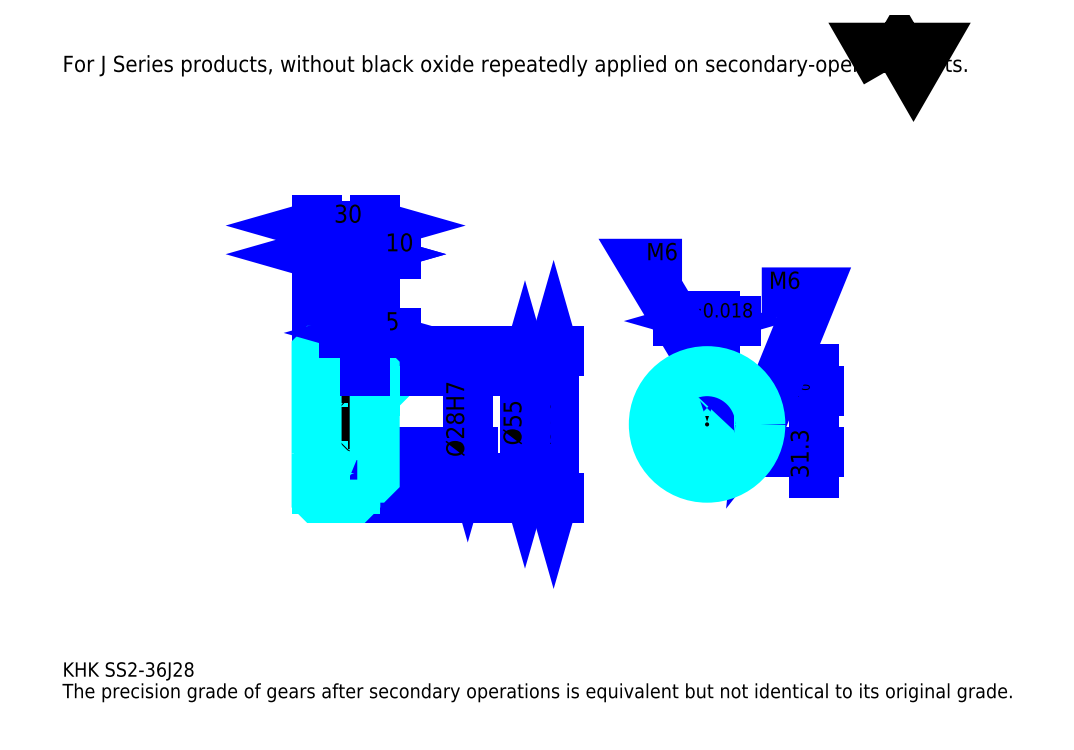
<metadata>
{"format":"dxf","ext":"dxf","renderer":"ezdxf+matplotlib","layout":"modelspace","background":"white","min_lineweight":24,"dpi":150}
</metadata>
<code>
0
SECTION
2
ENTITIES
0
TEXT
8
0
10
18.48
20
20.33
40
7.391
41
1
1
KHK SS2-36J28
7
KANJI
50
0
51
0
0
TEXT
8
0
10
18.48
20
9.239
40
7.391
41
1
1
The precision grade of gears after secondary operations is equivalent but not identical to its original grade.
7
KANJI
50
0
51
0
0
TEXT
8
0
10
18.48
20
332.6
40
8.315
41
1
1
For J Series products, without black oxide repeatedly applied on secondary-operated parts.
7
KANJI
50
0
51
0
0
POLYLINE
8
0
66
     1
70
     2
0
VERTEX
8
0
10
443.5
20
332.6
0
VERTEX
8
0
10
436.3
20
345.1
0
VERTEX
8
0
10
465.1
20
345.1
0
VERTEX
8
0
10
457.9
20
332.6
0
VERTEX
8
0
10
450.7
20
345.1
0
VERTEX
8
0
10
443.5
20
332.6
0
SEQEND
0
LINE
8
0
10
272.1
20
188.6
11
272.1
21
112.6
0
POLYLINE
8
0
66
     1
70
     2
0
VERTEX
8
0
10
273.9
20
182.1
0
VERTEX
8
0
10
272.1
20
188.6
0
VERTEX
8
0
10
270.2
20
182.1
0
SEQEND
0
POLYLINE
8
0
66
     1
70
     2
0
VERTEX
8
0
10
270.2
20
119.1
0
VERTEX
8
0
10
272.1
20
112.6
0
VERTEX
8
0
10
273.9
20
119.1
0
SEQEND
0
LINE
8
0
10
179.7
20
188.6
11
274.8
21
188.6
0
LINE
8
0
10
179.7
20
112.6
11
274.8
21
112.6
0
TEXT
8
0
10
270.2
20
139.7
40
9.239
41
1
1
%%c76
7
KANJI
50
90
51
0
0
LINE
8
DASHDOT
10
144.1
20
186.6
11
175.2
21
186.6
0
LINE
8
DASHDOT
10
144.1
20
114.6
11
175.2
21
114.6
0
LINE
8
DASHDOT
10
144.1
20
150.6
11
185.2
21
150.6
0
LINE
8
0
10
169.7
20
188.1
11
169.7
21
188.6
0
LINE
8
0
10
149.7
20
188.1
11
149.7
21
188.6
0
LINE
8
0
10
170.7
20
178.1
11
179.7
21
178.1
0
LINE
8
0
10
170.7
20
123.1
11
179.7
21
123.1
0
LINE
8
0
10
169.2
20
188.6
11
179.7
21
188.6
0
LINE
8
0
10
169.2
20
112.6
11
179.7
21
112.6
0
LINE
8
0
10
149.7
20
184.1
11
169.7
21
184.1
0
LINE
8
0
10
149.7
20
117.1
11
169.7
21
117.1
0
LINE
8
0
10
178.7
20
136.6
11
179.7
21
135.6
0
LINE
8
0
10
178.7
20
164.6
11
179.7
21
165.6
0
LINE
8
0
10
150.7
20
164.6
11
150.7
21
136.6
0
POLYLINE
8
0
66
     1
70
     2
0
VERTEX
8
0
10
149.7
20
135.6
0
VERTEX
8
0
10
150.7
20
136.6
0
VERTEX
8
0
10
178.7
20
136.6
0
VERTEX
8
0
10
178.7
20
164.6
0
VERTEX
8
0
10
150.7
20
164.6
0
VERTEX
8
0
10
149.7
20
165.6
0
SEQEND
0
ARC
8
0
10
170.7
20
179.1
40
1
50
180
51
270
0
ARC
8
0
10
170.7
20
122.1
40
1
50
90
51
180
0
LINE
8
0
10
179.7
20
177.6
11
179.7
21
188.6
0
LINE
8
0
10
149.7
20
238.5
11
169.7
21
238.5
0
POLYLINE
8
0
66
     1
70
     2
0
VERTEX
8
0
10
156.1
20
240.3
0
VERTEX
8
0
10
149.7
20
238.5
0
VERTEX
8
0
10
156.1
20
236.6
0
SEQEND
0
POLYLINE
8
0
66
     1
70
     2
0
VERTEX
8
0
10
163.2
20
236.6
0
VERTEX
8
0
10
169.7
20
238.5
0
VERTEX
8
0
10
163.2
20
240.3
0
SEQEND
0
LINE
8
0
10
169.7
20
188.6
11
169.7
21
241.3
0
TEXT
8
0
10
153.7
20
240
40
9.239
41
1
1
20
7
KANJI
50
0
51
0
0
LINE
8
0
10
149.7
20
253.3
11
179.7
21
253.3
0
POLYLINE
8
0
66
     1
70
     2
0
VERTEX
8
0
10
156.1
20
255.1
0
VERTEX
8
0
10
149.7
20
253.3
0
VERTEX
8
0
10
156.1
20
251.4
0
SEQEND
0
POLYLINE
8
0
66
     1
70
     2
0
VERTEX
8
0
10
173.2
20
251.4
0
VERTEX
8
0
10
179.7
20
253.3
0
VERTEX
8
0
10
173.2
20
255.1
0
SEQEND
0
LINE
8
0
10
149.7
20
188.6
11
149.7
21
256
0
LINE
8
0
10
179.7
20
188.6
11
179.7
21
256
0
TEXT
8
0
10
158.7
20
254.8
40
9.239
41
1
1
30
7
KANJI
50
0
51
0
0
LINE
8
0
10
190.8
20
238.5
11
158.6
21
238.5
0
POLYLINE
8
0
66
     1
70
     2
0
VERTEX
8
0
10
163.2
20
236.6
0
VERTEX
8
0
10
169.7
20
238.5
0
VERTEX
8
0
10
163.2
20
240.3
0
SEQEND
0
POLYLINE
8
0
66
     1
70
     2
0
VERTEX
8
0
10
186.1
20
240.3
0
VERTEX
8
0
10
179.7
20
238.5
0
VERTEX
8
0
10
186.1
20
236.6
0
SEQEND
0
TEXT
8
0
10
185.2
20
240
40
9.239
41
1
1
10
7
KANJI
50
0
51
0
0
LINE
8
0
10
257.3
20
178.1
11
257.3
21
123.1
0
POLYLINE
8
0
66
     1
70
     2
0
VERTEX
8
0
10
259.1
20
171.6
0
VERTEX
8
0
10
257.3
20
178.1
0
VERTEX
8
0
10
255.4
20
171.6
0
SEQEND
0
POLYLINE
8
0
66
     1
70
     2
0
VERTEX
8
0
10
255.4
20
129.6
0
VERTEX
8
0
10
257.3
20
123.1
0
VERTEX
8
0
10
259.1
20
129.6
0
SEQEND
0
LINE
8
0
10
179.7
20
178.1
11
260.1
21
178.1
0
LINE
8
0
10
179.7
20
123.1
11
260.1
21
123.1
0
TEXT
8
0
10
255.4
20
139.7
40
9.239
41
1
1
%%c55
7
KANJI
50
90
51
0
0
LINE
8
DASHDOT
10
351.3
20
187.3
11
351.3
21
117.6
0
LINE
8
DASHDOT
10
318.3
20
150.6
11
384.3
21
150.6
0
LINE
8
0
10
366.4
20
204
11
336.2
21
204
0
POLYLINE
8
0
66
     1
70
     2
0
VERTEX
8
0
10
340.8
20
202.1
0
VERTEX
8
0
10
347.3
20
204
0
VERTEX
8
0
10
340.8
20
205.8
0
SEQEND
0
POLYLINE
8
0
66
     1
70
     2
0
VERTEX
8
0
10
361.8
20
205.8
0
VERTEX
8
0
10
355.3
20
204
0
VERTEX
8
0
10
361.8
20
202.1
0
SEQEND
0
LINE
8
0
10
347.3
20
167.9
11
347.3
21
206.7
0
LINE
8
0
10
355.3
20
167.9
11
355.3
21
206.7
0
TEXT
8
0
10
332.2
20
205.8
40
9.239
41
1
1
8
7
KANJI
50
0
51
0
0
TEXT
8
0
10
341.4
20
205.8
40
7.391
41
1
1
%%p0.018
7
KANJI
50
0
51
0
0
LINE
8
0
10
406.5
20
125.5
11
406.5
21
179
0
POLYLINE
8
0
66
     1
70
     2
0
VERTEX
8
0
10
404.7
20
174.4
0
VERTEX
8
0
10
406.5
20
167.9
0
VERTEX
8
0
10
408.4
20
174.4
0
SEQEND
0
POLYLINE
8
0
66
     1
70
     2
0
VERTEX
8
0
10
408.4
20
130.1
0
VERTEX
8
0
10
406.5
20
136.6
0
VERTEX
8
0
10
404.7
20
130.1
0
SEQEND
0
LINE
8
0
10
355.3
20
167.9
11
409.3
21
167.9
0
LINE
8
0
10
351.3
20
136.6
11
409.3
21
136.6
0
TEXT
8
0
10
403.8
20
122.8
40
9.239
41
1
1
31.3
7
KANJI
50
90
51
0
0
TEXT
8
0
10
404.3
20
162.8
40
4.62
41
1
1

7
KANJI
50
90
51
0
0
TEXT
8
0
10
398.6
20
162.8
40
4.62
41
1
1
+
7
KANJI
50
90
51
0
0
TEXT
8
0
10
404.3
20
167.9
40
4.62
41
1
1
0
7
KANJI
50
90
51
0
0
TEXT
8
0
10
398.6
20
167.9
40
4.62
41
1
1
0.2
7
KANJI
50
90
51
0
0
ARC
8
0
10
351.3
20
150.6
40
14
50
106.6
51
73.4
0
POLYLINE
8
0
66
     1
70
     2
0
VERTEX
8
0
10
355.3
20
164
0
VERTEX
8
0
10
355.3
20
167.9
0
VERTEX
8
0
10
347.3
20
167.9
0
VERTEX
8
0
10
347.3
20
164
0
SEQEND
0
LINE
8
0
10
149.7
20
167.9
11
179.7
21
167.9
0
POLYLINE
8
DASHDOT
66
     1
70
     2
0
VERTEX
8
DASHDOT
10
174.7
20
183.6
0
VERTEX
8
DASHDOT
10
174.7
20
162.4
0
SEQEND
0
POLYLINE
8
0
66
     1
70
     2
0
VERTEX
8
0
10
177.7
20
178.1
0
VERTEX
8
0
10
177.7
20
167.9
0
SEQEND
0
POLYLINE
8
0
66
     1
70
     2
0
VERTEX
8
0
10
171.7
20
178.1
0
VERTEX
8
0
10
171.7
20
167.9
0
SEQEND
0
POLYLINE
8
0
66
     1
70
     2
0
VERTEX
8
0
10
177.1
20
178.1
0
VERTEX
8
0
10
177.1
20
167.9
0
SEQEND
0
POLYLINE
8
0
66
     1
70
     2
0
VERTEX
8
0
10
172.2
20
178.1
0
VERTEX
8
0
10
172.2
20
167.9
0
SEQEND
0
POLYLINE
8
0
66
     1
70
     2
0
VERTEX
8
0
10
348.3
20
167.9
0
VERTEX
8
0
10
348.3
20
177.9
0
SEQEND
0
POLYLINE
8
0
66
     1
70
     2
0
VERTEX
8
0
10
354.3
20
167.9
0
VERTEX
8
0
10
354.3
20
177.9
0
SEQEND
0
POLYLINE
8
0
66
     1
70
     2
0
VERTEX
8
0
10
348.8
20
167.9
0
VERTEX
8
0
10
348.8
20
178
0
SEQEND
0
POLYLINE
8
0
66
     1
70
     2
0
VERTEX
8
0
10
353.8
20
167.9
0
VERTEX
8
0
10
353.8
20
178
0
SEQEND
0
POLYLINE
8
0
66
     1
70
     2
0
VERTEX
8
0
10
351.3
20
178.1
0
VERTEX
8
0
10
318
20
233.5
0
VERTEX
8
0
10
338.4
20
233.5
0
SEQEND
0
POLYLINE
8
0
66
     1
70
     2
0
VERTEX
8
0
10
346.4
20
182.7
0
VERTEX
8
0
10
351.3
20
178.1
0
VERTEX
8
0
10
349.6
20
184.6
0
SEQEND
0
TEXT
8
0
10
319.9
20
235.4
40
8.87
41
1
1
M6
7
KANJI
50
0
51
0
0
CIRCLE
8
0
10
174.7
20
150.6
40
3
0
CIRCLE
8
0
10
174.7
20
150.6
40
2.46
0
POLYLINE
8
DASHDOT
66
     1
70
     2
0
VERTEX
8
DASHDOT
10
166.1
20
150.6
0
VERTEX
8
DASHDOT
10
183.2
20
150.6
0
SEQEND
0
POLYLINE
8
DASHDOT
66
     1
70
     2
0
VERTEX
8
DASHDOT
10
174.7
20
142.1
0
VERTEX
8
DASHDOT
10
174.7
20
159.1
0
SEQEND
0
LINE
8
DASHDOT
10
174.7
20
178.1
11
174.7
21
150.6
0
LINE
8
0
10
174.7
20
178.1
11
174.7
21
188.6
0
POLYLINE
8
0
66
     1
70
     2
0
VERTEX
8
0
10
365
20
153.6
0
VERTEX
8
0
10
378.6
20
153.6
0
SEQEND
0
POLYLINE
8
0
66
     1
70
     2
0
VERTEX
8
0
10
365
20
147.6
0
VERTEX
8
0
10
378.6
20
147.6
0
SEQEND
0
POLYLINE
8
0
66
     1
70
     2
0
VERTEX
8
0
10
365.1
20
153.1
0
VERTEX
8
0
10
378.7
20
153.1
0
SEQEND
0
POLYLINE
8
0
66
     1
70
     2
0
VERTEX
8
0
10
365.1
20
148.1
0
VERTEX
8
0
10
378.7
20
148.1
0
SEQEND
0
POLYLINE
8
0
66
     1
70
     2
0
VERTEX
8
0
10
378.8
20
150.6
0
VERTEX
8
0
10
406.5
20
218.8
0
VERTEX
8
0
10
379.5
20
218.8
0
SEQEND
0
POLYLINE
8
0
66
     1
70
     2
0
VERTEX
8
0
10
379.5
20
157.3
0
VERTEX
8
0
10
378.8
20
150.6
0
VERTEX
8
0
10
383
20
155.9
0
SEQEND
0
TEXT
8
0
10
383.2
20
220.6
40
8.87
41
1
1
M6
7
KANJI
50
0
51
0
0
LINE
8
0
10
227.7
20
164.6
11
227.7
21
136.6
0
POLYLINE
8
0
66
     1
70
     2
0
VERTEX
8
0
10
225.9
20
143.1
0
VERTEX
8
0
10
227.7
20
136.6
0
VERTEX
8
0
10
229.6
20
143.1
0
SEQEND
0
LINE
8
0
10
179.7
20
136.6
11
230.5
21
136.6
0
TEXT
8
0
10
225.9
20
133.7
40
9.239
41
1
1
%%c28H7
7
KANJI
50
90
51
0
0
POLYLINE
8
0
66
     1
70
     2
0
VERTEX
8
0
10
149.7
20
135.6
0
VERTEX
8
0
10
149.7
20
113.1
0
VERTEX
8
0
10
150.2
20
112.6
0
VERTEX
8
0
10
169.2
20
112.6
0
VERTEX
8
0
10
169.7
20
113.1
0
VERTEX
8
0
10
169.7
20
122.1
0
SEQEND
0
POLYLINE
8
0
66
     1
70
     2
0
VERTEX
8
0
10
170.7
20
123.1
0
VERTEX
8
0
10
179.2
20
123.1
0
VERTEX
8
0
10
179.7
20
123.6
0
VERTEX
8
0
10
179.7
20
177.6
0
VERTEX
8
0
10
179.2
20
178.1
0
VERTEX
8
0
10
170.7
20
178.1
0
SEQEND
0
POLYLINE
8
0
66
     1
70
     2
0
VERTEX
8
0
10
169.7
20
179.1
0
VERTEX
8
0
10
169.7
20
188.1
0
VERTEX
8
0
10
169.2
20
188.6
0
VERTEX
8
0
10
150.2
20
188.6
0
VERTEX
8
0
10
149.7
20
188.1
0
VERTEX
8
0
10
149.7
20
135.6
0
SEQEND
0
CIRCLE
8
0
10
351.3
20
150.6
40
27.5
0
LINE
8
0
10
190.8
20
197.8
11
163.6
21
197.8
0
POLYLINE
8
0
66
     1
70
     2
0
VERTEX
8
0
10
168.2
20
196
0
VERTEX
8
0
10
174.7
20
197.8
0
VERTEX
8
0
10
168.2
20
199.7
0
SEQEND
0
POLYLINE
8
0
66
     1
70
     2
0
VERTEX
8
0
10
186.1
20
199.7
0
VERTEX
8
0
10
179.7
20
197.8
0
VERTEX
8
0
10
186.1
20
196
0
SEQEND
0
LINE
8
0
10
174.7
20
188.6
11
174.7
21
200.6
0
TEXT
8
0
10
185.2
20
199.3
40
9.239
41
1
1
5
7
KANJI
50
0
51
0
0
LINE
8
0
10
174.7
20
178.1
11
174.7
21
188.6
0
ENDSEC
0
EOF

</code>
